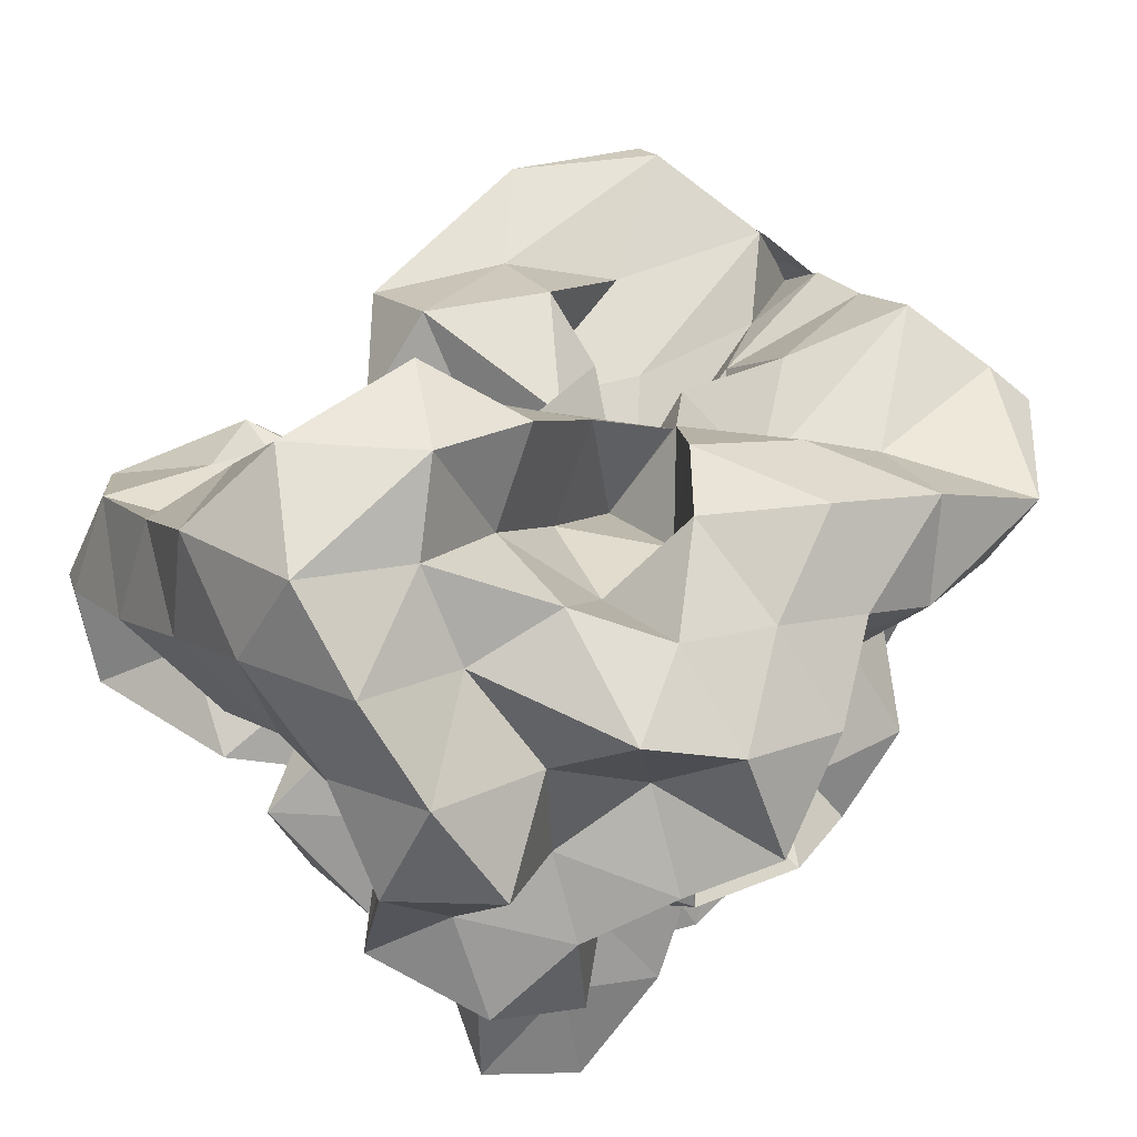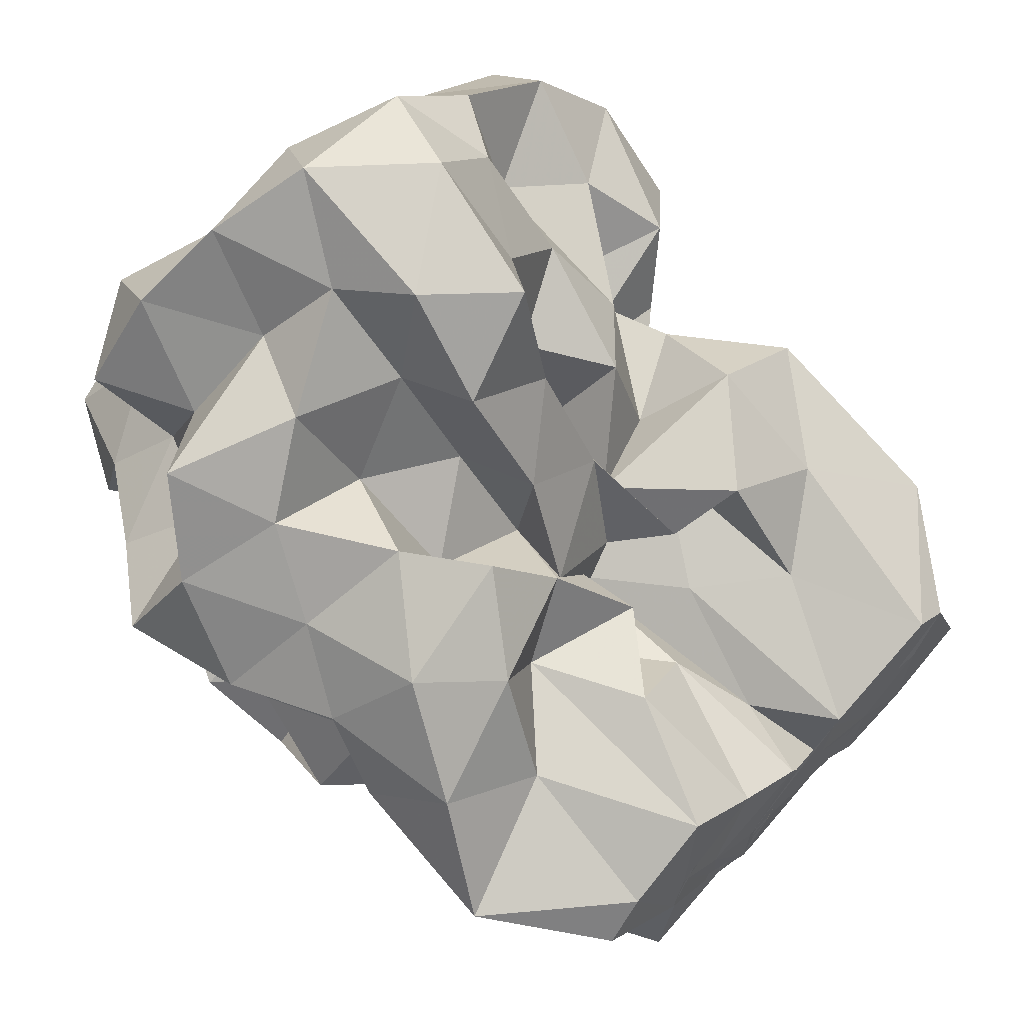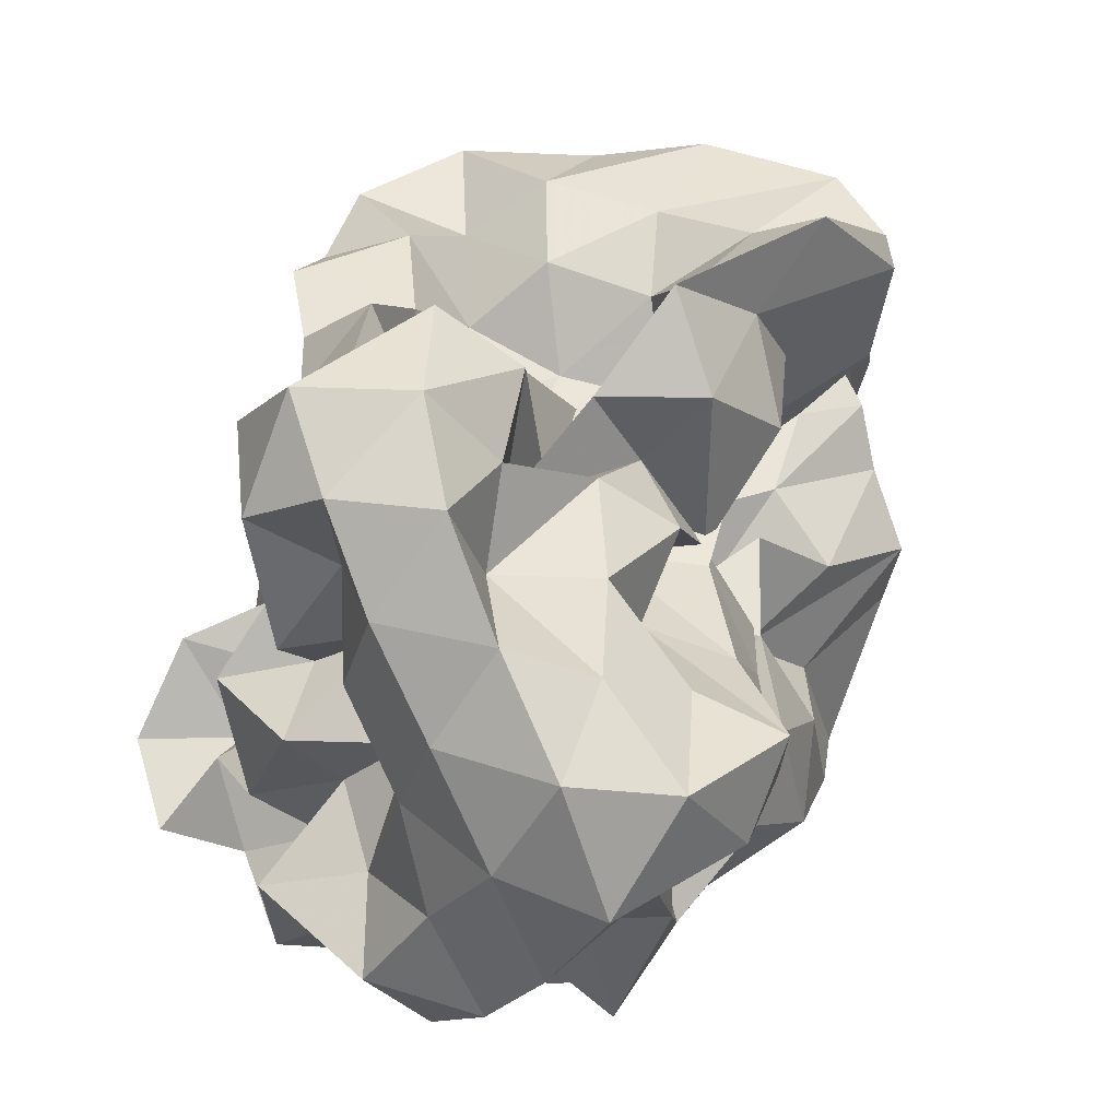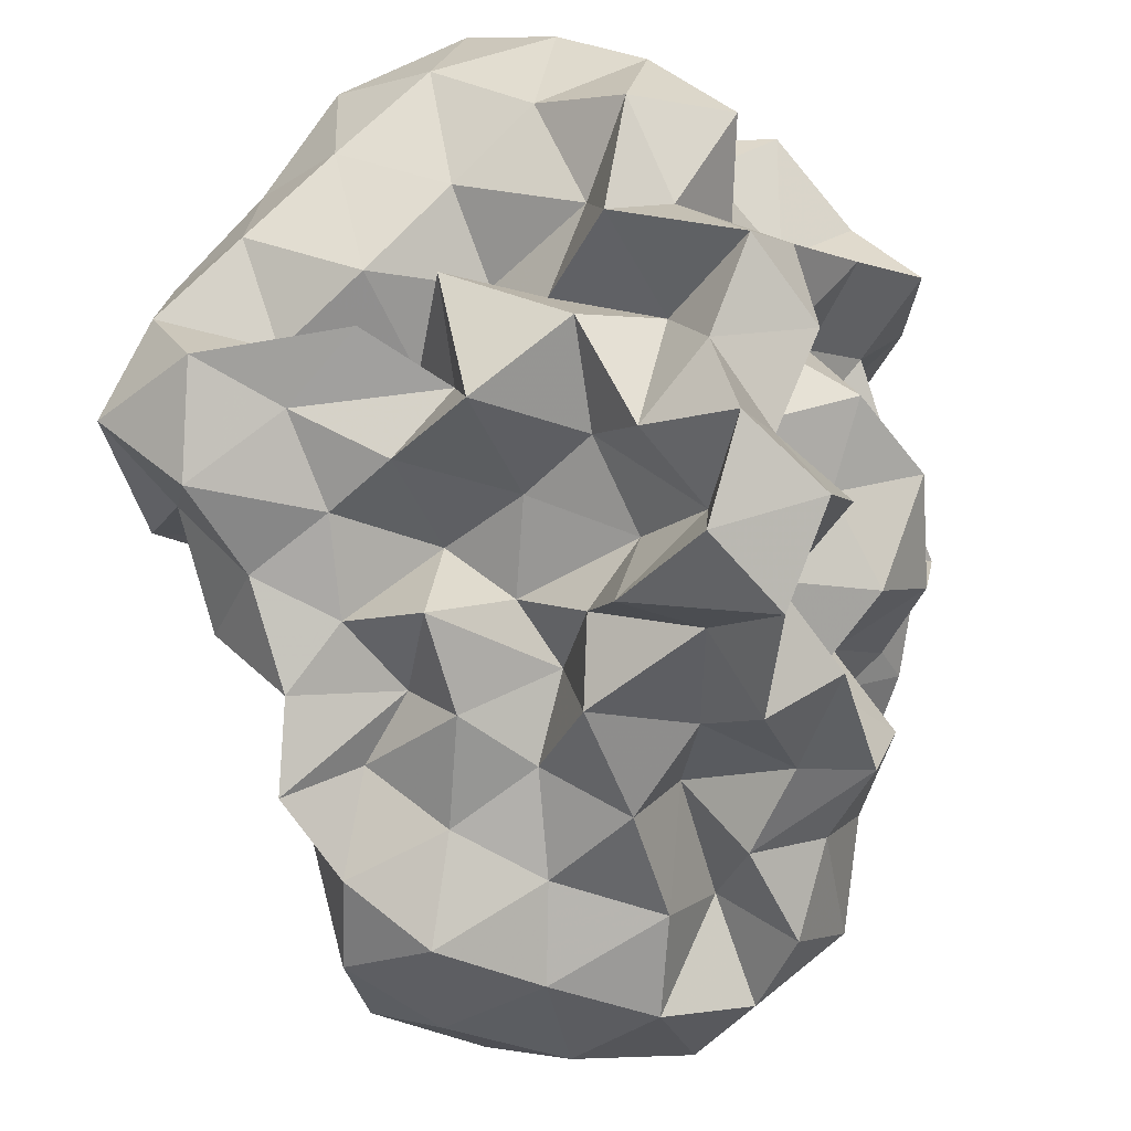
<metadata>
{"format":"obj","ext":"obj","renderer":"f3d","projection":"perspective","resolution":1024,"background":"white","views":[{"elev":63.6,"azim":129.2,"up":"+Y"},{"elev":78.7,"azim":-135.2,"up":"+Y"},{"elev":40.6,"azim":138.6,"up":"+Z"},{"elev":-34.6,"azim":101.2,"up":"+Y"}]}
</metadata>
<code>
v -0.295 -0.02079 0.533
v -0.1593 -0.03641 -0.8445
v 0.9695 0.08936 0.3565
v 0.7897 0.1879 0.6414
v 0.9412 0.5096 0.7298
v 0.7501 0.8377 0.7419
v 0.5163 0.9979 0.5999
v 0.218 1.05 0.4044
v 0.06719 0.6722 0.3056
v -0.102 0.3104 0.2634
v -0.6819 0.3105 0.2697
v -0.4828 0.1448 0.4418
v -0.8318 0.1197 0.2054
v -1.5 0.1211 0.2378
v -1.535 -0.01544 0.4317
v -1.528 0.04513 0.5903
v -1.585 -0.2188 0.5043
v -1.25 -0.4759 0.5133
v -1.132 -0.8647 0.7124
v -0.8056 -1.179 0.7208
v -0.3935 -1.225 0.6982
v -0.1296 -1.082 0.6347
v -0.01188 -0.7656 0.5517
v 0.1106 -0.5989 0.3953
v 0.3449 -0.488 0.5402
v 0.5888 -0.2715 0.5238
v 0.8239 -0.05974 0.5964
v 0.5939 0.1882 0.2696
v 0.9197 0.3384 0.361
v 0.9565 0.7805 0.4564
v 0.8155 1.163 0.5026
v 0.5157 1.348 0.4042
v 0.06343 1.296 0.3054
v -0.1027 0.9124 0.2332
v -0.3476 0.5386 0.2179
v -0.5368 0.2672 0.09768
v -0.5296 0.04864 -0.0188
v -1.248 0.04865 0.07043
v -1.569 -0.1676 0.1593
v -1.501 0.1254 0.2123
v -1.556 -0.09263 0.3437
v -1.594 -0.3089 0.272
v -1.233 -0.7581 0.2722
v -1.116 -1.179 0.4242
v -0.651 -1.326 0.4507
v -0.2222 -1.289 0.3842
v -0.05503 -0.9861 0.2995
v 0.2379 -0.7835 0.2138
v 0.5082 -0.6008 0.2509
v 0.3457 -0.2682 0.2382
v 0.7219 -0.208 0.3082
v 0.7682 -0.01624 0.1146
v 0.7221 0.3801 0.0258
v 0.9422 0.6056 0.0982
v 0.9704 1.05 0.169
v 0.7989 1.348 0.1006
v 0.2758 1.357 0.05698
v -0.04182 1.166 -0.0223
v -0.3029 0.8156 -0.02226
v -0.5435 0.5597 -0.1399
v -0.6691 0.2186 -0.2663
v -0.9821 0.2063 -0.02057
v -1.508 0.1009 0.005752
v -1.556 -0.07529 -0.2282
v -1.516 0.05921 -0.002884
v -1.563 -0.1852 0.1438
v -1.372 -0.4672 0.0225
v -1.186 -1.022 0.02268
v -0.9455 -1.325 0.1146
v -0.4539 -1.318 0.09086
v -0.2368 -1.085 0.04177
v 0.01587 -0.8463 0.02127
v 0.1453 -0.602 -0.07755
v 0.3225 -0.4625 0.02563
v 0.557 -0.2653 -0.04373
v 0.9867 -0.2303 0.0272
v 1.042 0.1879 0.1062
v 0.9563 0.4504 -0.3068
v 1.015 0.8131 -0.1622
v 0.9014 1.191 -0.2064
v 0.5014 1.216 -0.0822
v 0.2093 0.9645 -0.09196
v -0.04108 0.6283 -0.09206
v -0.3014 0.322 -0.09175
v -0.7596 0.3563 -0.01173
v -1.001 0.4552 -0.2114
v -1.464 0.2197 -0.1828
v -1.53 0.0315 -0.384
v -1.591 -0.2499 -0.2725
v -1.561 -0.09429 -0.1451
v -1.591 -0.2777 -0.2495
v -1.307 -0.7688 -0.2484
v -1.126 -1.262 -0.2443
v -0.6622 -1.347 -0.2138
v -0.3951 -1.152 -0.2897
v -0.02474 -1.023 -0.249
v 0.3354 -0.8754 -0.1735
v 0.4768 -0.6359 -0.212
v 0.5238 -0.4365 -0.3752
v 0.7303 -0.212 -0.2769
v 1.041 -0.02863 -0.286
v 0.8487 0.2063 -0.1721
v 1.153 0.6634 -0.4601
v 0.9568 0.987 -0.4941
v 0.5955 1.018 -0.3072
v 0.3176 1.108 -0.4277
v 0.1082 0.7666 -0.3883
v -0.2378 0.5499 -0.3824
v -0.5403 0.5971 -0.1512
v -0.6557 0.4146 -0.3857
v -1.411 0.4215 -0.3852
v -1.503 0.1305 -0.5177
v -1.561 -0.1639 -0.3971
v -1.499 0.07523 -0.2879
v -1.569 -0.1691 -0.3887
v -1.359 -0.4674 -0.4754
v -1.178 -0.9949 -0.4781
v -0.8408 -1.251 -0.4783
v -0.6359 -0.9616 -0.3954
v -0.2247 -0.7972 -0.3588
v 0.1412 -0.835 -0.4742
v 0.524 -0.766 -0.5526
v 0.7494 -0.7981 -0.3375
v 0.7302 -0.5163 -0.597
v 0.937 -0.3611 -0.4412
v 0.8407 0.07887 -0.5166
v 1.191 0.2045 -0.3997
v 0.9541 0.7241 -0.7547
v 0.6215 0.8289 -0.6102
v 0.4871 1.036 -0.8205
v 0.155 0.9652 -0.6913
v -0.1762 0.9669 -0.4846
v -0.3983 0.8524 -0.3005
v -0.6743 0.7344 -0.5103
v -0.9299 0.4448 -0.6353
v -1.441 0.333 -0.6881
v -1.537 0.01275 -0.5928
v -1.495 0.1568 -0.4616
v -1.529 -0.02477 -0.5596
v -1.59 -0.2908 -0.6937
v -1.157 -0.6737 -0.6971
v -0.8753 -1.015 -0.7581
v -0.5667 -1.187 -0.6485
v -0.265 -1.043 -0.5491
v -0.05577 -0.8956 -0.7221
v 0.361 -0.977 -0.6825
v 0.744 -0.8973 -0.7945
v 0.9868 -0.7677 -0.6258
v 1.111 -0.4795 -0.744
v 1.009 -0.143 -0.6541
v 1.102 0.1359 -0.7909
v 0.9896 0.372 -0.5682
v 1.009 0.03163 0.8385
v 0.8982 0.2748 0.9998
v 0.6919 0.5579 1.021
v 0.5291 0.5187 0.6716
v 0.2246 0.6982 0.6001
v -0.1818 0.5746 0.4852
v -0.4209 0.4445 0.194
v -0.739 0.4405 0.4964
v -1.046 0.1547 0.4732
v -1.476 0.2138 0.6488
v -1.493 0.1508 0.7378
v -1.559 -0.1415 0.7905
v -1.358 -0.5665 0.806
v -0.794 -0.7352 0.8155
v -0.5727 -0.8894 0.6218
v -0.2798 -0.8156 0.7893
v 0.1106 -0.9228 0.7713
v 0.2633 -0.6708 0.7232
v 0.4875 -0.3882 0.7857
v 0.7969 -0.2709 0.8982
v 0.7967 0.002096 1.178
v 0.5353 0.2737 1.188
v 0.3613 0.3993 0.9173
v -0.000518 0.4046 0.6711
v -0.3199 0.2512 0.4789
v -0.4419 0.4277 0.7602
v -0.8361 0.2159 0.7672
v -1.141 0.1988 0.9878
v -1.079 -0.05418 0.827
v -0.9583 -0.3705 0.8053
v -0.565 -0.4658 0.736
v -0.3223 -0.5741 0.534
v -0.05112 -0.5067 0.7712
v 0.2043 -0.3899 0.974
v 0.5066 -0.1242 1.016
v 0.2527 -0.02043 1.188
v 0.112 0.2129 1.026
v 0.2396 0.2507 0.6035
v -0.165 0.1984 0.7717
v -0.4939 0.1983 1.029
v -0.7022 0.07032 0.8739
v -0.7687 -0.1915 0.6507
v -0.4545 -0.2796 0.4379
v 0.07108 -0.3613 0.5064
v 0.2353 -0.1153 0.6927
v -0.02766 -0.02066 0.854
v -0.003945 0.172 0.4812
v -0.541 0.1726 0.573
v -0.6811 -0.03062 0.3659
v -0.06815 -0.104 0.3659
v 0.6985 0.4958 -0.6905
v 0.4058 0.623 -0.8054
v 0.2569 0.8287 -1.014
v -0.1144 0.8255 -0.8335
v -0.4854 0.8914 -0.737
v -0.8082 0.6853 -0.9144
v -1.104 0.4348 -1.094
v -1.47 0.2474 -0.8314
v -1.503 0.09976 -0.6893
v -1.38 -0.1376 -0.8123
v -1.019 -0.3947 -0.8195
v -0.7143 -0.6964 -0.8394
v -0.4501 -0.9112 -0.7604
v -0.2437 -0.8182 -0.936
v 0.2315 -0.7743 -0.9006
v 0.5003 -0.6421 -0.7599
v 0.8823 -0.6244 -0.9474
v 0.7862 -0.3291 -0.7987
v 0.8577 -0.03482 -0.9444
v 0.8168 0.3167 -0.8814
v 0.5628 0.4362 -1.044
v 0.3252 0.5447 -1.219
v -0.04992 0.6356 -1.128
v -0.3644 0.6891 -0.979
v -0.5916 0.4722 -1.055
v -0.9285 0.2485 -1.054
v -1.138 0.05919 -0.9729
v -0.8707 -0.1447 -0.7281
v -0.5941 -0.443 -0.6887
v -0.4389 -0.5781 -0.9895
v -0.04348 -0.6057 -0.7848
v 0.2524 -0.4394 -0.679
v 0.5463 -0.4135 -0.9811
v 0.586 -0.1307 -0.6944
v 0.5638 0.1542 -0.7868
v 0.3255 0.322 -0.8595
v 0.1213 0.4229 -1.005
v -0.1759 0.4725 -0.8394
v -0.4282 0.2513 -0.9126
v -0.6869 0.059 -0.8563
v -0.5478 -0.2202 -0.9567
v -0.2709 -0.3663 -0.8285
v 0.08197 -0.4094 -1.015
v 0.2842 -0.1832 -0.902
v 0.4354 0.0398 -1.016
v 0.1263 0.1029 -0.7573
v -0.09132 0.1803 -1.066
v -0.4072 0.008279 -1.144
v -0.1695 -0.2484 -1.131
v 0.1202 -0.03677 -1.165
f 3 28 4
f 4 28 29
f 4 29 5
f 5 29 30
f 5 30 6
f 6 30 31
f 6 31 7
f 7 31 32
f 7 32 8
f 8 32 33
f 8 33 9
f 9 33 34
f 9 34 10
f 10 34 35
f 10 35 11
f 11 35 36
f 11 36 12
f 12 36 37
f 12 37 13
f 13 37 38
f 13 38 14
f 14 38 39
f 14 39 15
f 15 39 40
f 15 40 16
f 16 40 41
f 16 41 17
f 17 41 42
f 17 42 18
f 18 42 43
f 18 43 19
f 19 43 44
f 19 44 20
f 20 44 45
f 20 45 21
f 21 45 46
f 21 46 22
f 22 46 47
f 22 47 23
f 23 47 48
f 23 48 24
f 24 48 49
f 24 49 25
f 25 49 50
f 25 50 26
f 26 50 51
f 26 51 27
f 27 51 52
f 27 52 3
f 3 52 28
f 28 53 29
f 29 53 54
f 29 54 30
f 30 54 55
f 30 55 31
f 31 55 56
f 31 56 32
f 32 56 57
f 32 57 33
f 33 57 58
f 33 58 34
f 34 58 59
f 34 59 35
f 35 59 60
f 35 60 36
f 36 60 61
f 36 61 37
f 37 61 62
f 37 62 38
f 38 62 63
f 38 63 39
f 39 63 64
f 39 64 40
f 40 64 65
f 40 65 41
f 41 65 66
f 41 66 42
f 42 66 67
f 42 67 43
f 43 67 68
f 43 68 44
f 44 68 69
f 44 69 45
f 45 69 70
f 45 70 46
f 46 70 71
f 46 71 47
f 47 71 72
f 47 72 48
f 48 72 73
f 48 73 49
f 49 73 74
f 49 74 50
f 50 74 75
f 50 75 51
f 51 75 76
f 51 76 52
f 52 76 77
f 52 77 28
f 28 77 53
f 53 78 54
f 54 78 79
f 54 79 55
f 55 79 80
f 55 80 56
f 56 80 81
f 56 81 57
f 57 81 82
f 57 82 58
f 58 82 83
f 58 83 59
f 59 83 84
f 59 84 60
f 60 84 85
f 60 85 61
f 61 85 86
f 61 86 62
f 62 86 87
f 62 87 63
f 63 87 88
f 63 88 64
f 64 88 89
f 64 89 65
f 65 89 90
f 65 90 66
f 66 90 91
f 66 91 67
f 67 91 92
f 67 92 68
f 68 92 93
f 68 93 69
f 69 93 94
f 69 94 70
f 70 94 95
f 70 95 71
f 71 95 96
f 71 96 72
f 72 96 97
f 72 97 73
f 73 97 98
f 73 98 74
f 74 98 99
f 74 99 75
f 75 99 100
f 75 100 76
f 76 100 101
f 76 101 77
f 77 101 102
f 77 102 53
f 53 102 78
f 78 103 79
f 79 103 104
f 79 104 80
f 80 104 105
f 80 105 81
f 81 105 106
f 81 106 82
f 82 106 107
f 82 107 83
f 83 107 108
f 83 108 84
f 84 108 109
f 84 109 85
f 85 109 110
f 85 110 86
f 86 110 111
f 86 111 87
f 87 111 112
f 87 112 88
f 88 112 113
f 88 113 89
f 89 113 114
f 89 114 90
f 90 114 115
f 90 115 91
f 91 115 116
f 91 116 92
f 92 116 117
f 92 117 93
f 93 117 118
f 93 118 94
f 94 118 119
f 94 119 95
f 95 119 120
f 95 120 96
f 96 120 121
f 96 121 97
f 97 121 122
f 97 122 98
f 98 122 123
f 98 123 99
f 99 123 124
f 99 124 100
f 100 124 125
f 100 125 101
f 101 125 126
f 101 126 102
f 102 126 127
f 102 127 78
f 78 127 103
f 103 128 104
f 104 128 129
f 104 129 105
f 105 129 130
f 105 130 106
f 106 130 131
f 106 131 107
f 107 131 132
f 107 132 108
f 108 132 133
f 108 133 109
f 109 133 134
f 109 134 110
f 110 134 135
f 110 135 111
f 111 135 136
f 111 136 112
f 112 136 137
f 112 137 113
f 113 137 138
f 113 138 114
f 114 138 139
f 114 139 115
f 115 139 140
f 115 140 116
f 116 140 141
f 116 141 117
f 117 141 142
f 117 142 118
f 118 142 143
f 118 143 119
f 119 143 144
f 119 144 120
f 120 144 145
f 120 145 121
f 121 145 146
f 121 146 122
f 122 146 147
f 122 147 123
f 123 147 148
f 123 148 124
f 124 148 149
f 124 149 125
f 125 149 150
f 125 150 126
f 126 150 151
f 126 151 127
f 127 151 152
f 127 152 103
f 103 152 128
f 153 154 173
f 154 174 173
f 154 155 174
f 155 175 174
f 155 156 175
f 156 176 175
f 156 157 176
f 157 158 176
f 158 177 176
f 158 159 177
f 159 178 177
f 159 160 178
f 160 179 178
f 160 161 179
f 161 162 179
f 162 180 179
f 162 163 180
f 163 181 180
f 163 164 181
f 164 182 181
f 164 165 182
f 165 166 182
f 166 183 182
f 166 167 183
f 167 184 183
f 167 168 184
f 168 185 184
f 168 169 185
f 169 170 185
f 170 186 185
f 170 171 186
f 171 187 186
f 171 172 187
f 172 173 187
f 172 153 173
f 173 174 188
f 174 189 188
f 174 175 189
f 175 190 189
f 175 176 190
f 176 177 190
f 177 191 190
f 177 178 191
f 178 192 191
f 178 179 192
f 179 180 192
f 180 193 192
f 180 181 193
f 181 194 193
f 181 182 194
f 182 183 194
f 183 195 194
f 183 184 195
f 184 196 195
f 184 185 196
f 185 186 196
f 186 197 196
f 186 187 197
f 187 188 197
f 187 173 188
f 188 189 198
f 189 199 198
f 189 190 199
f 190 191 199
f 191 200 199
f 191 192 200
f 192 193 200
f 193 201 200
f 193 194 201
f 194 195 201
f 195 202 201
f 195 196 202
f 196 197 202
f 197 198 202
f 197 188 198
f 203 223 204
f 204 223 224
f 204 224 205
f 205 224 225
f 205 225 206
f 206 225 226
f 206 226 207
f 207 226 208
f 208 226 227
f 208 227 209
f 209 227 228
f 209 228 210
f 210 228 229
f 210 229 211
f 211 229 212
f 212 229 230
f 212 230 213
f 213 230 231
f 213 231 214
f 214 231 232
f 214 232 215
f 215 232 216
f 216 232 233
f 216 233 217
f 217 233 234
f 217 234 218
f 218 234 235
f 218 235 219
f 219 235 220
f 220 235 236
f 220 236 221
f 221 236 237
f 221 237 222
f 222 237 223
f 222 223 203
f 223 238 224
f 224 238 239
f 224 239 225
f 225 239 240
f 225 240 226
f 226 240 227
f 227 240 241
f 227 241 228
f 228 241 242
f 228 242 229
f 229 242 230
f 230 242 243
f 230 243 231
f 231 243 244
f 231 244 232
f 232 244 233
f 233 244 245
f 233 245 234
f 234 245 246
f 234 246 235
f 235 246 236
f 236 246 247
f 236 247 237
f 237 247 238
f 237 238 223
f 238 248 239
f 239 248 249
f 239 249 240
f 240 249 241
f 241 249 250
f 241 250 242
f 242 250 243
f 243 250 251
f 243 251 244
f 244 251 245
f 245 251 252
f 245 252 246
f 246 252 247
f 247 252 248
f 247 248 238
f 3 4 153
f 153 4 154
f 4 5 154
f 154 5 155
f 5 6 155
f 155 6 156
f 6 7 156
f 156 7 157
f 7 8 157
f 8 9 157
f 157 9 158
f 9 10 158
f 158 10 159
f 10 11 159
f 159 11 160
f 11 12 160
f 160 12 161
f 12 13 161
f 13 14 161
f 161 14 162
f 14 15 162
f 162 15 163
f 15 16 163
f 163 16 164
f 16 17 164
f 164 17 165
f 17 18 165
f 18 19 165
f 165 19 166
f 19 20 166
f 166 20 167
f 20 21 167
f 167 21 168
f 21 22 168
f 168 22 169
f 22 23 169
f 23 24 169
f 169 24 170
f 24 25 170
f 170 25 171
f 25 26 171
f 171 26 172
f 26 27 172
f 172 27 153
f 27 3 153
f 128 203 129
f 129 203 204
f 129 204 130
f 130 204 205
f 130 205 131
f 131 205 206
f 131 206 132
f 132 206 207
f 132 207 133
f 133 207 134
f 134 207 208
f 134 208 135
f 135 208 209
f 135 209 136
f 136 209 210
f 136 210 137
f 137 210 211
f 137 211 138
f 138 211 139
f 139 211 212
f 139 212 140
f 140 212 213
f 140 213 141
f 141 213 214
f 141 214 142
f 142 214 215
f 142 215 143
f 143 215 144
f 144 215 216
f 144 216 145
f 145 216 217
f 145 217 146
f 146 217 218
f 146 218 147
f 147 218 219
f 147 219 148
f 148 219 149
f 149 219 220
f 149 220 150
f 150 220 221
f 150 221 151
f 151 221 222
f 151 222 152
f 152 222 203
f 152 203 128
f 198 199 1
f 199 200 1
f 200 201 1
f 201 202 1
f 202 198 1
f 249 248 2
f 250 249 2
f 251 250 2
f 252 251 2
f 248 252 2

</code>
